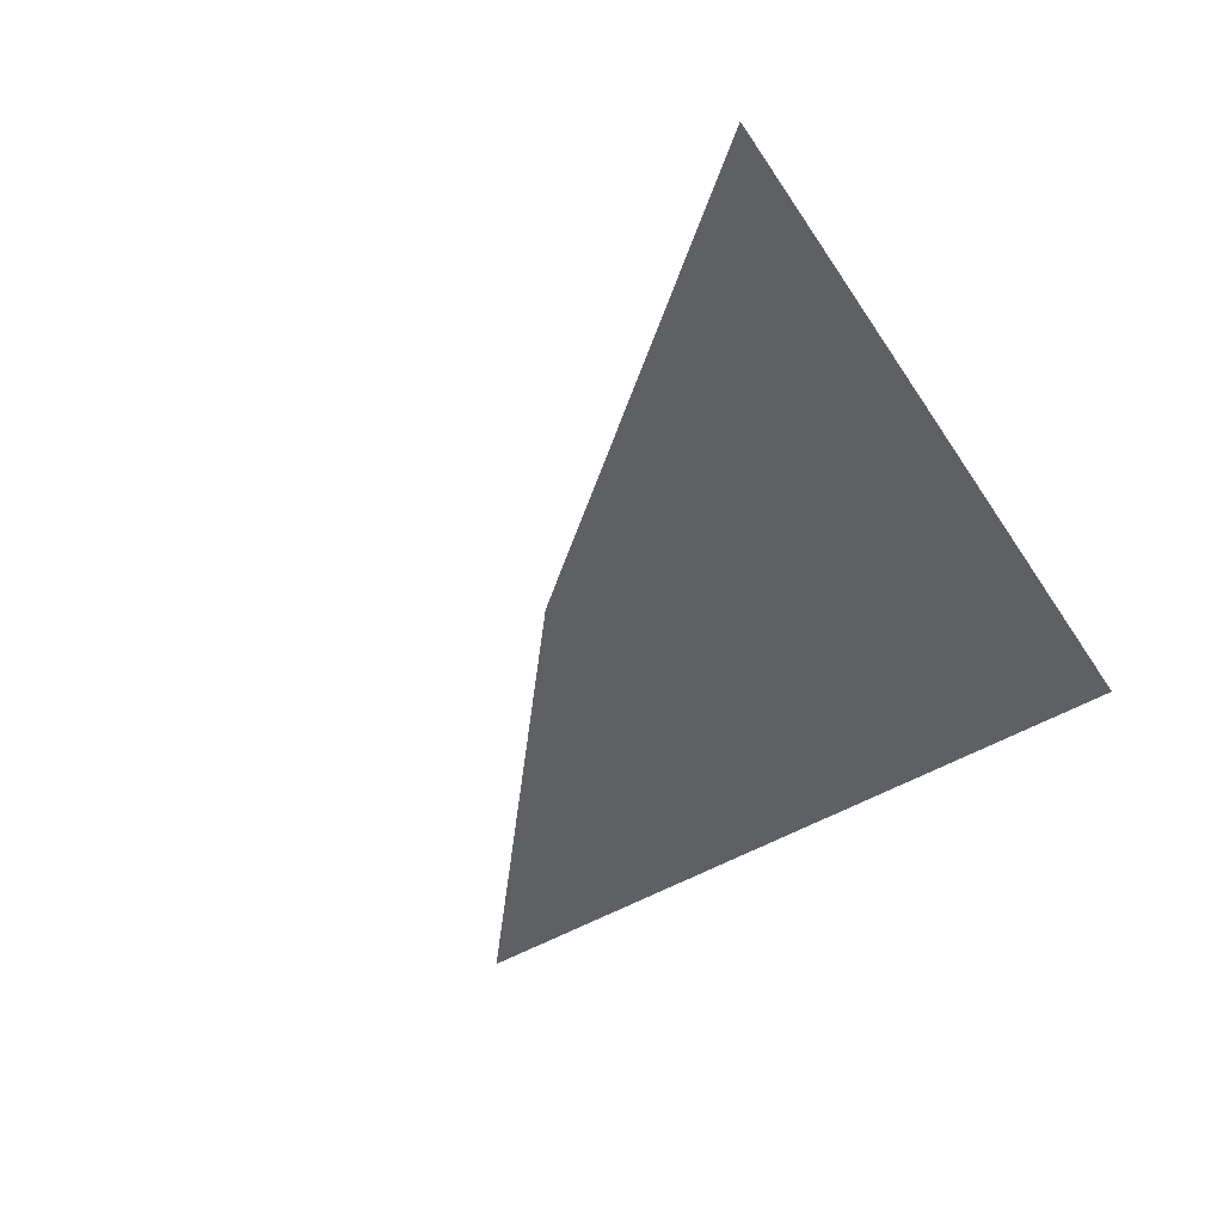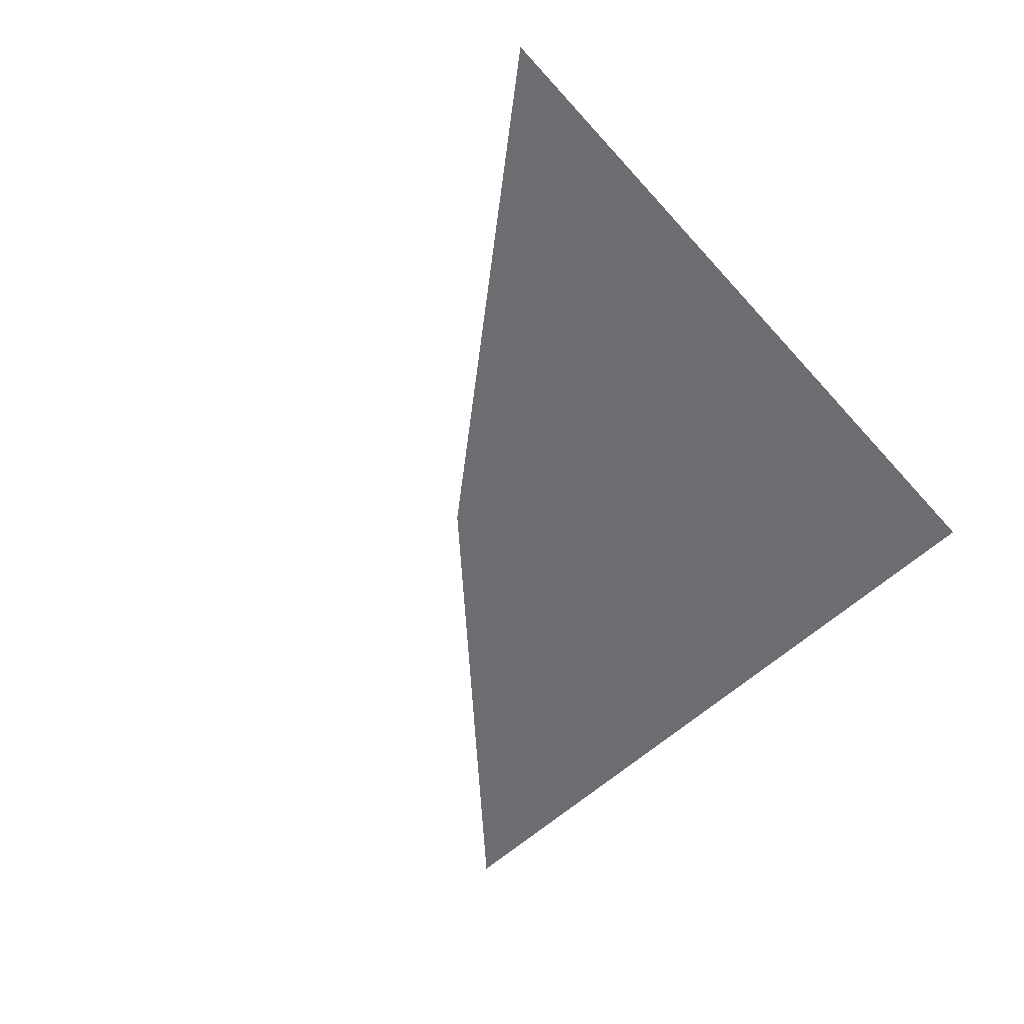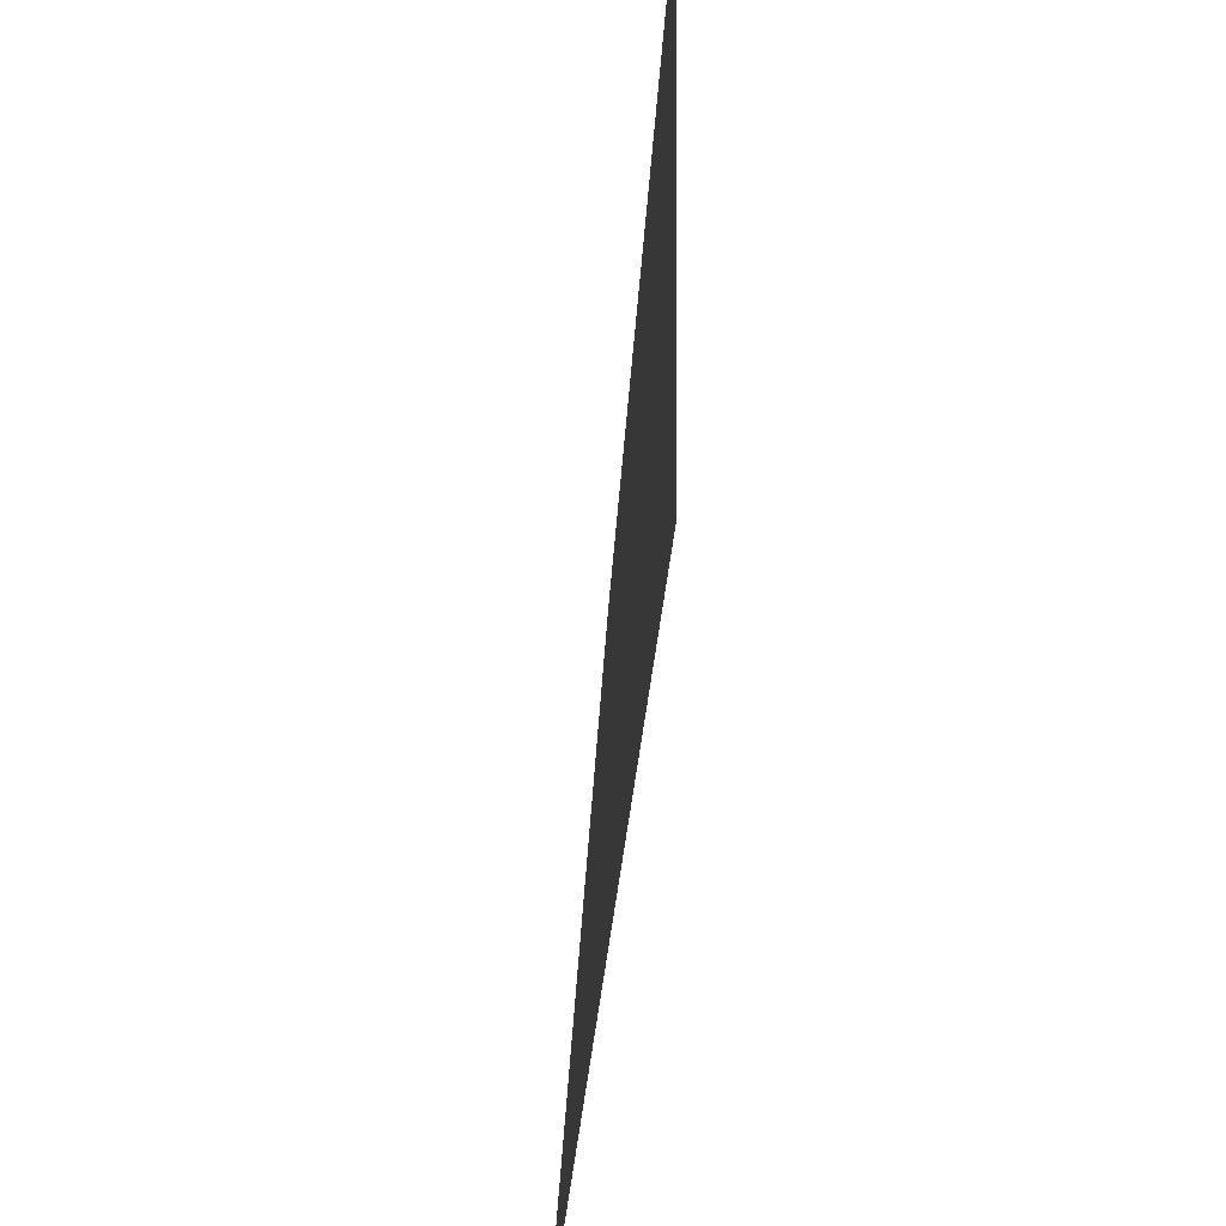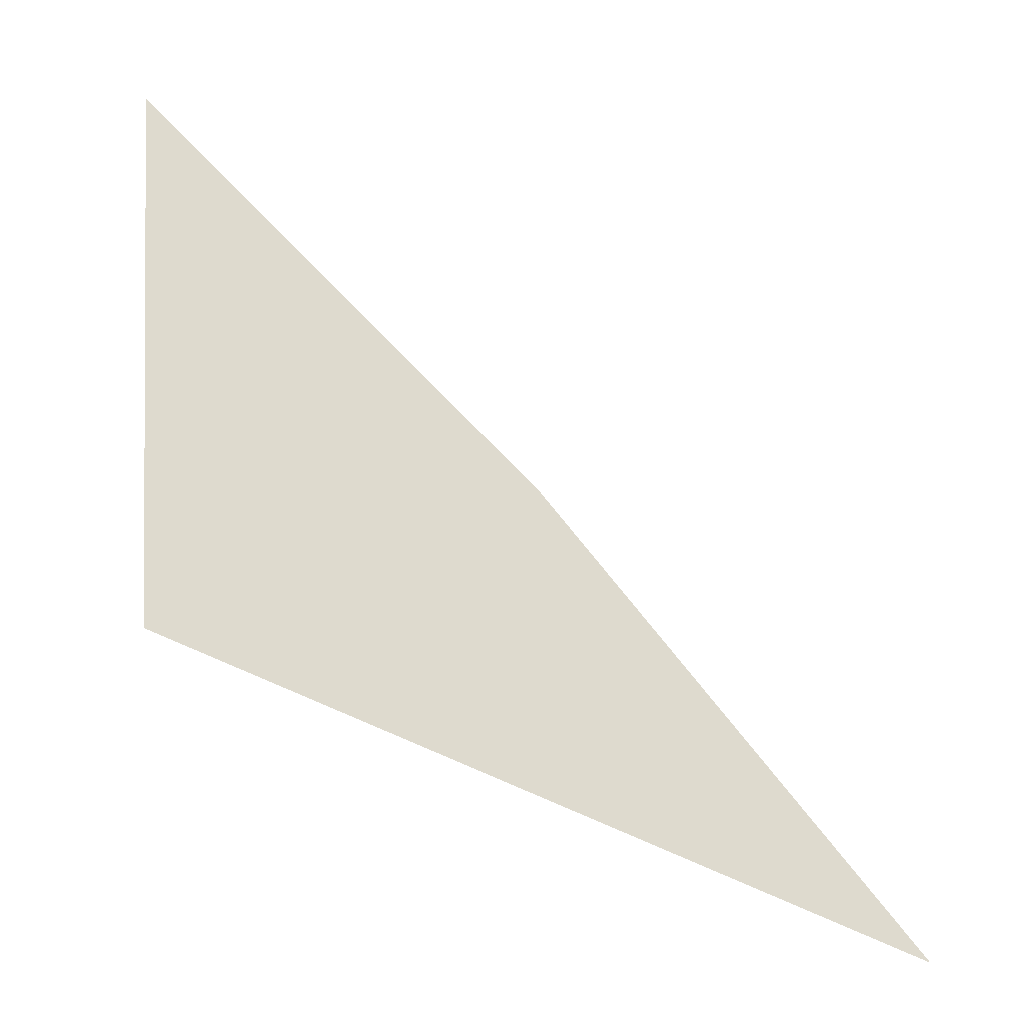
<metadata>
{"format":"obj","ext":"obj","renderer":"f3d","projection":"perspective","resolution":1024,"background":"white","views":[{"elev":-44.6,"azim":-61.7,"up":"+Z"},{"elev":-54.0,"azim":-52.1,"up":"+Z"},{"elev":-55.7,"azim":83.3,"up":"+Y"},{"elev":-52.8,"azim":147.7,"up":"+Y"}]}
</metadata>
<code>
o #ID647
v -0.02236 0.3918 0.3911
v -0.02486 0.3897 0.3911
v -0.02265 0.3896 0.3911
v -0.0237 0.3908 0.3911
f 1 2 3
f 2 1 4

</code>
